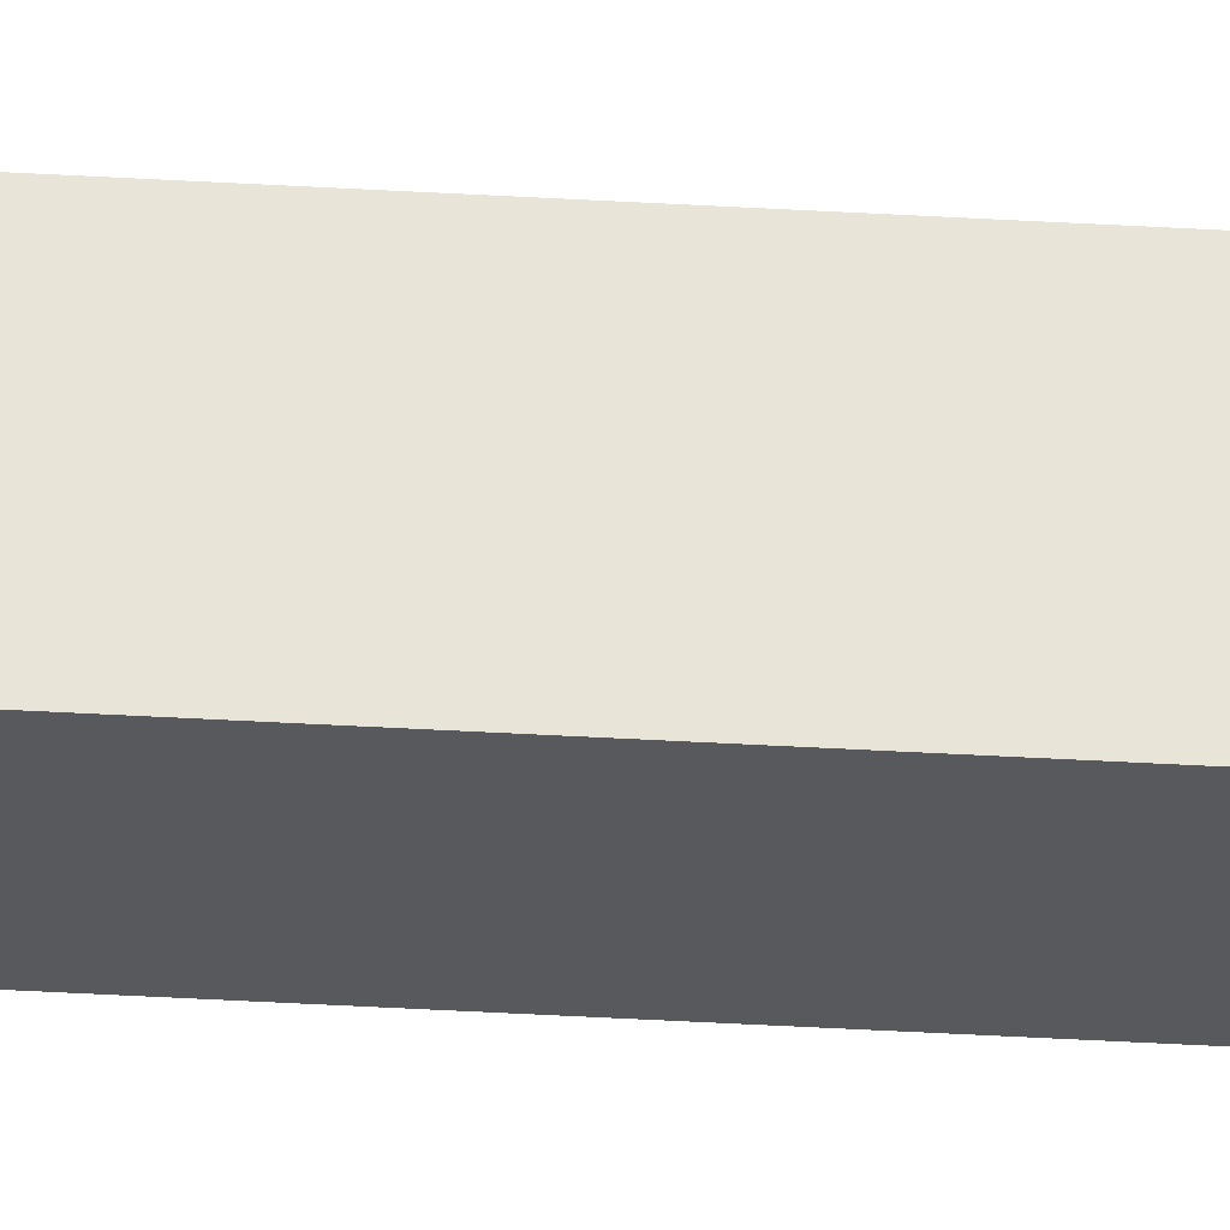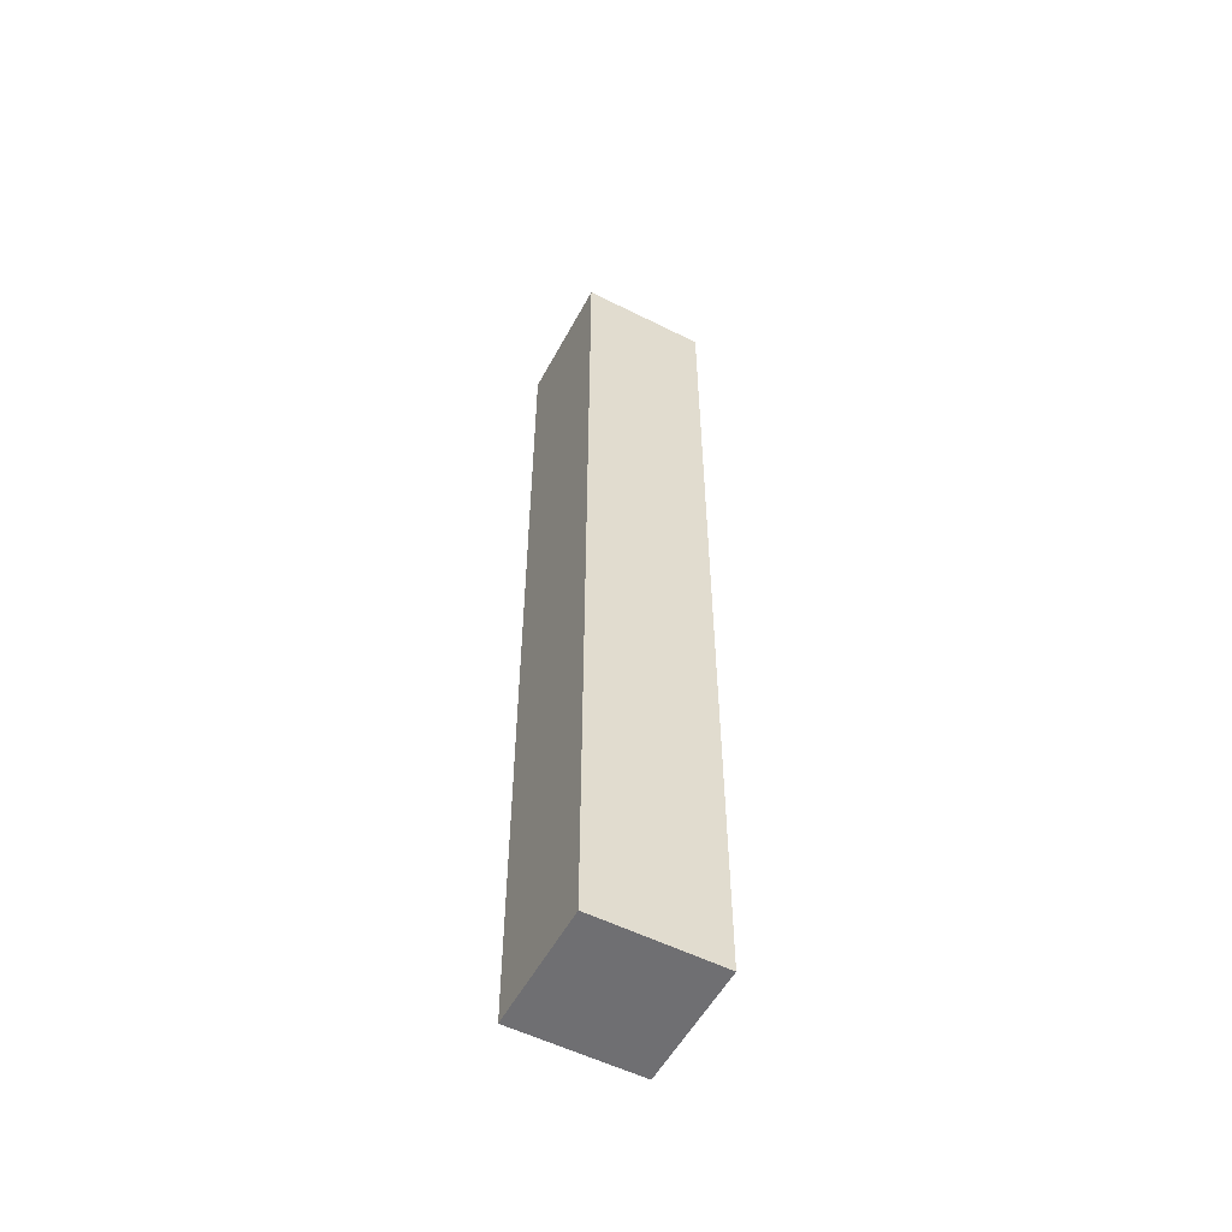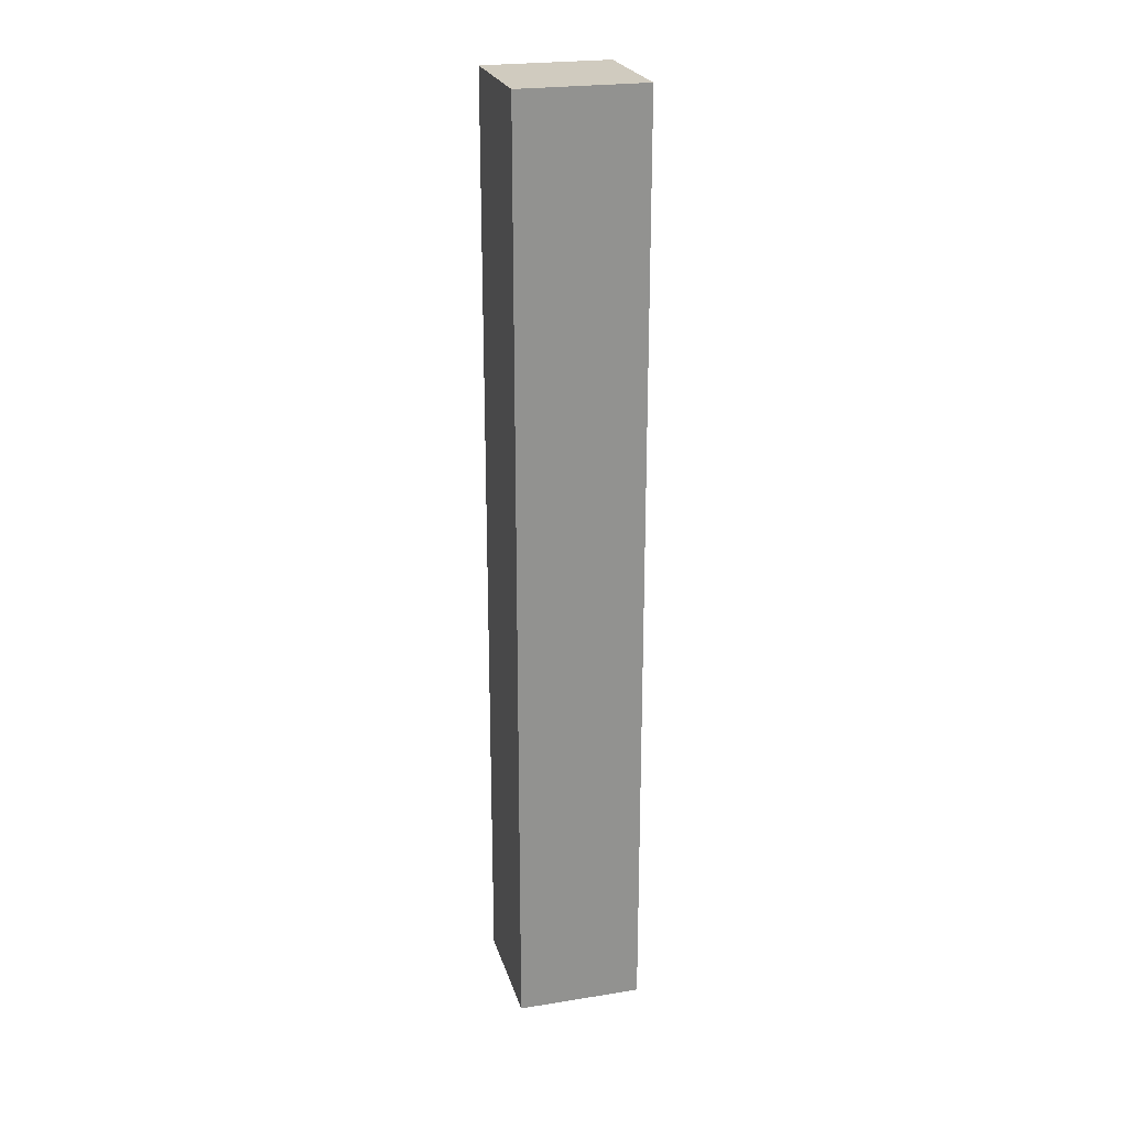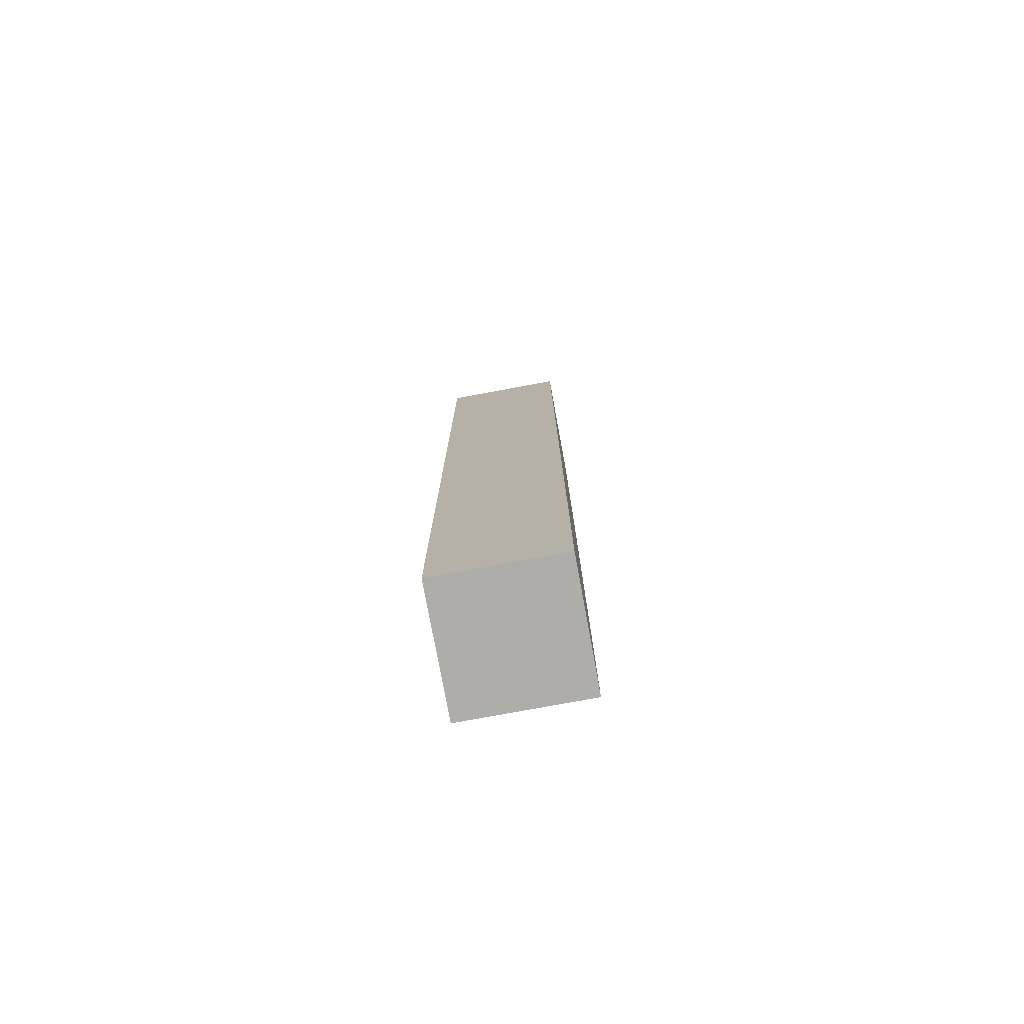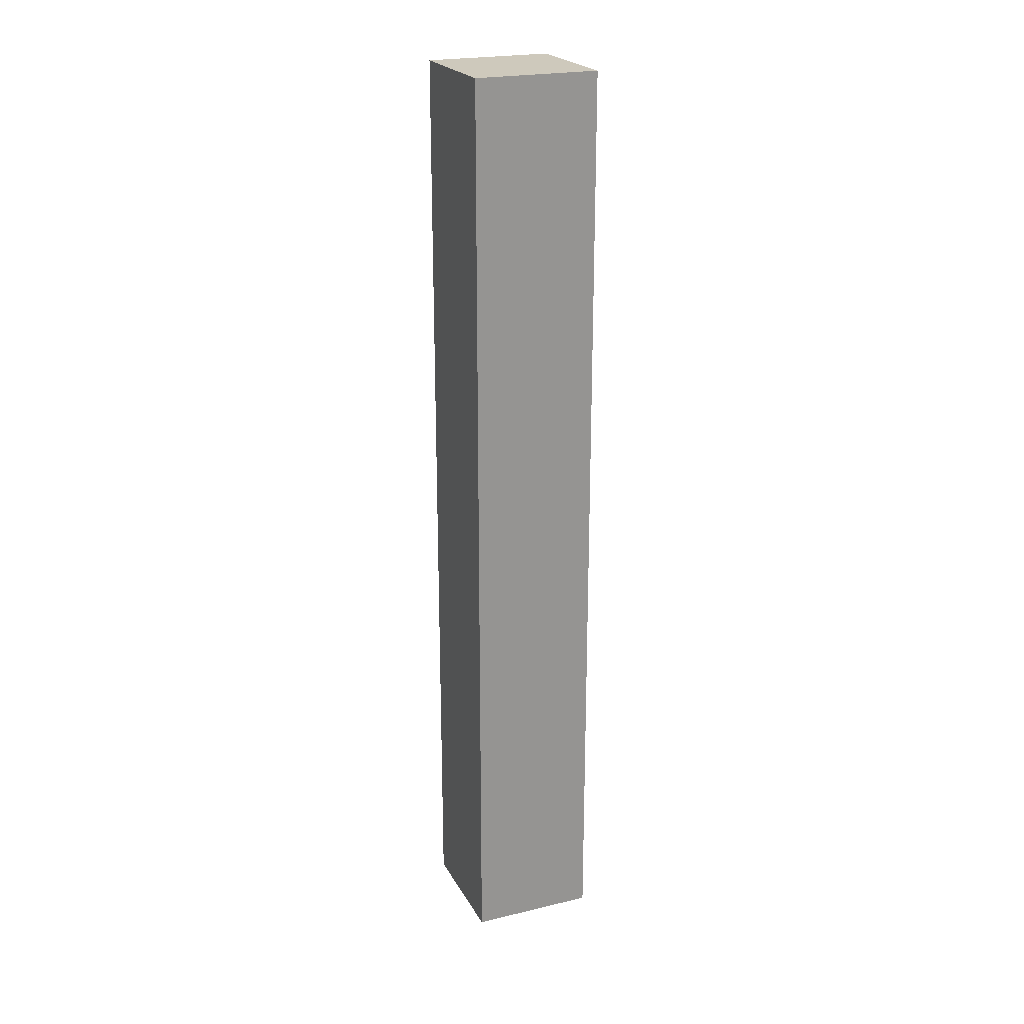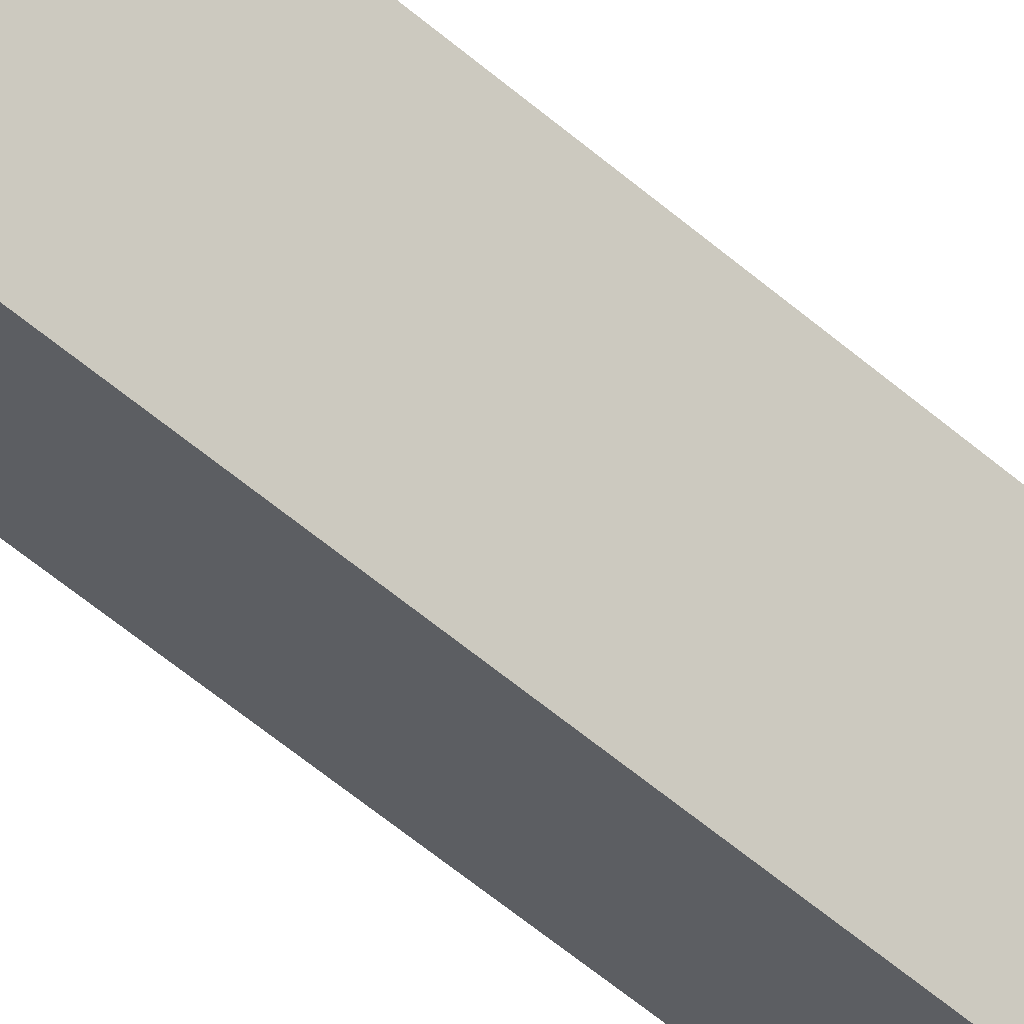
<metadata>
{"format":"obj","ext":"obj","renderer":"f3d","projection":"perspective","resolution":1024,"background":"white","views":[{"elev":-73.7,"azim":-92.8,"up":"+Y"},{"elev":-54.7,"azim":-163.2,"up":"+Z"},{"elev":23.7,"azim":-150.2,"up":"+Z"},{"elev":-77.4,"azim":145.2,"up":"+Z"},{"elev":22.5,"azim":-157.5,"up":"+Z"},{"elev":-62.3,"azim":-130.3,"up":"+Y"}]}
</metadata>
<code>
g Box003
v -0.001857 0.2092 -0.6424
v 0.1187 0.08767 -0.6424
v -0.002783 -0.03293 -0.6424
v -0.1234 0.0886 -0.6424
v -0.001856 0.2092 0.6424
v -0.1234 0.0886 0.6424
v -0.002783 -0.03293 0.6424
v 0.1187 0.08767 0.6424
v 0.1187 0.08767 0.6424
v -0.002783 -0.03293 0.6424
v -0.002783 -0.03293 -0.6424
v 0.1187 0.08767 -0.6424
v -0.001856 0.2092 0.6424
v 0.1187 0.08767 0.6424
v 0.1187 0.08767 -0.6424
v -0.001857 0.2092 -0.6424
v -0.1234 0.0886 0.6424
v -0.001856 0.2092 0.6424
v -0.001857 0.2092 -0.6424
v -0.1234 0.0886 -0.6424
v -0.002783 -0.03293 0.6424
v -0.1234 0.0886 0.6424
v -0.1234 0.0886 -0.6424
v -0.002783 -0.03293 -0.6424
f 1 2 3
f 3 4 1
f 5 6 7
f 7 8 5
f 9 10 11
f 11 12 9
f 13 14 15
f 15 16 13
f 17 18 19
f 19 20 17
f 21 22 23
f 23 24 21

</code>
